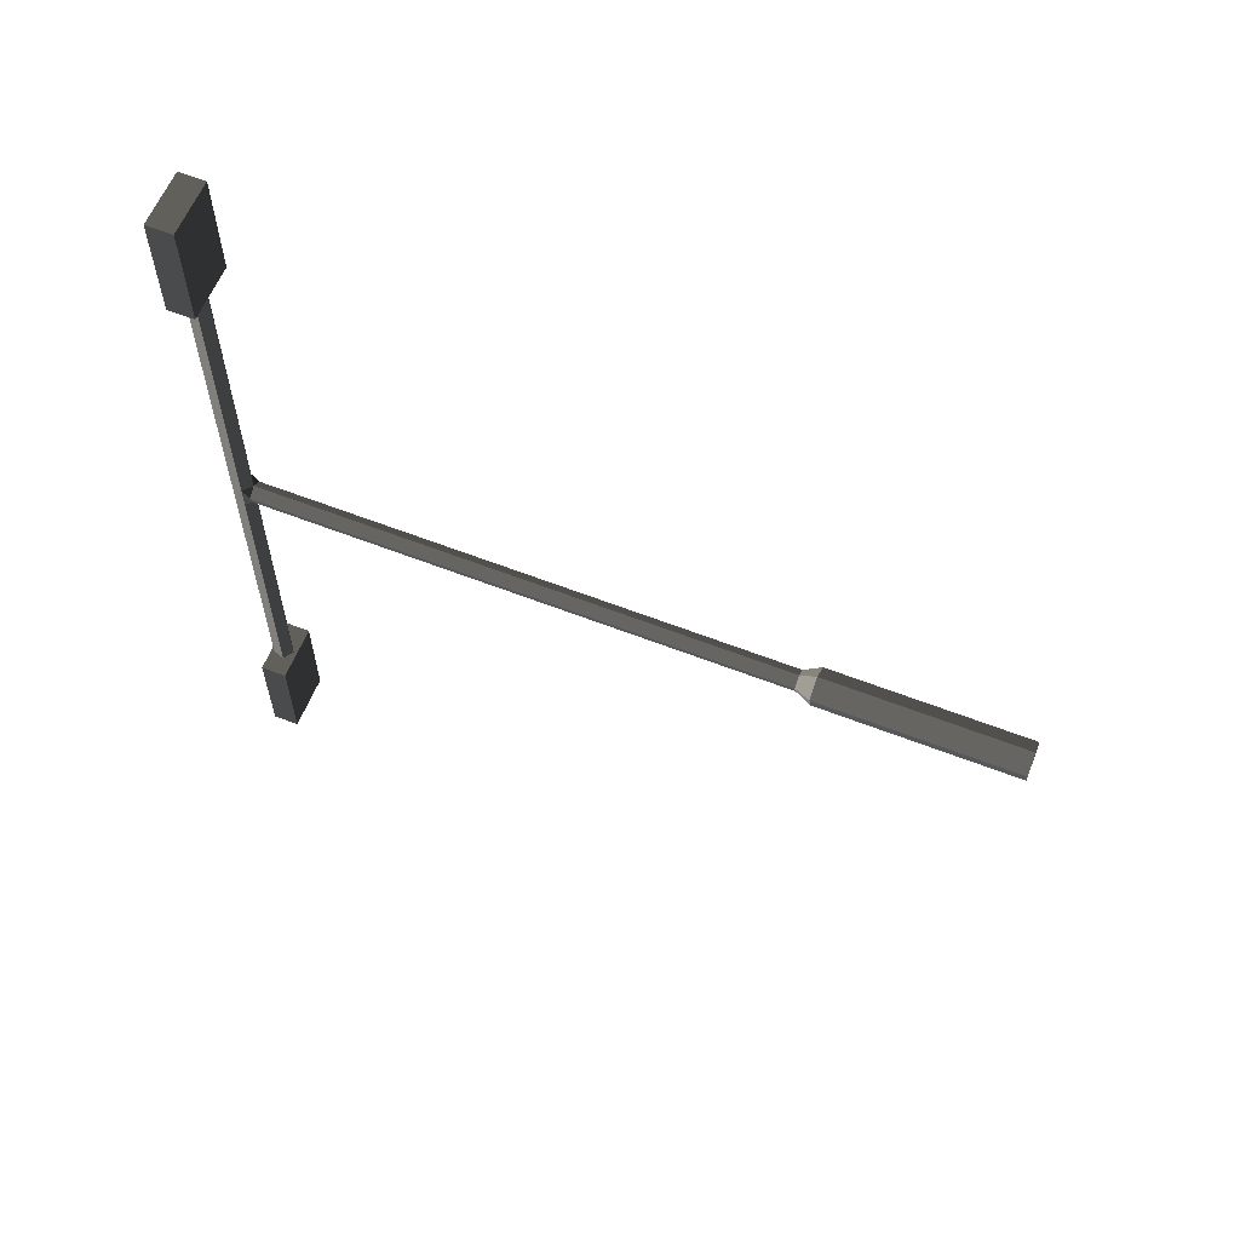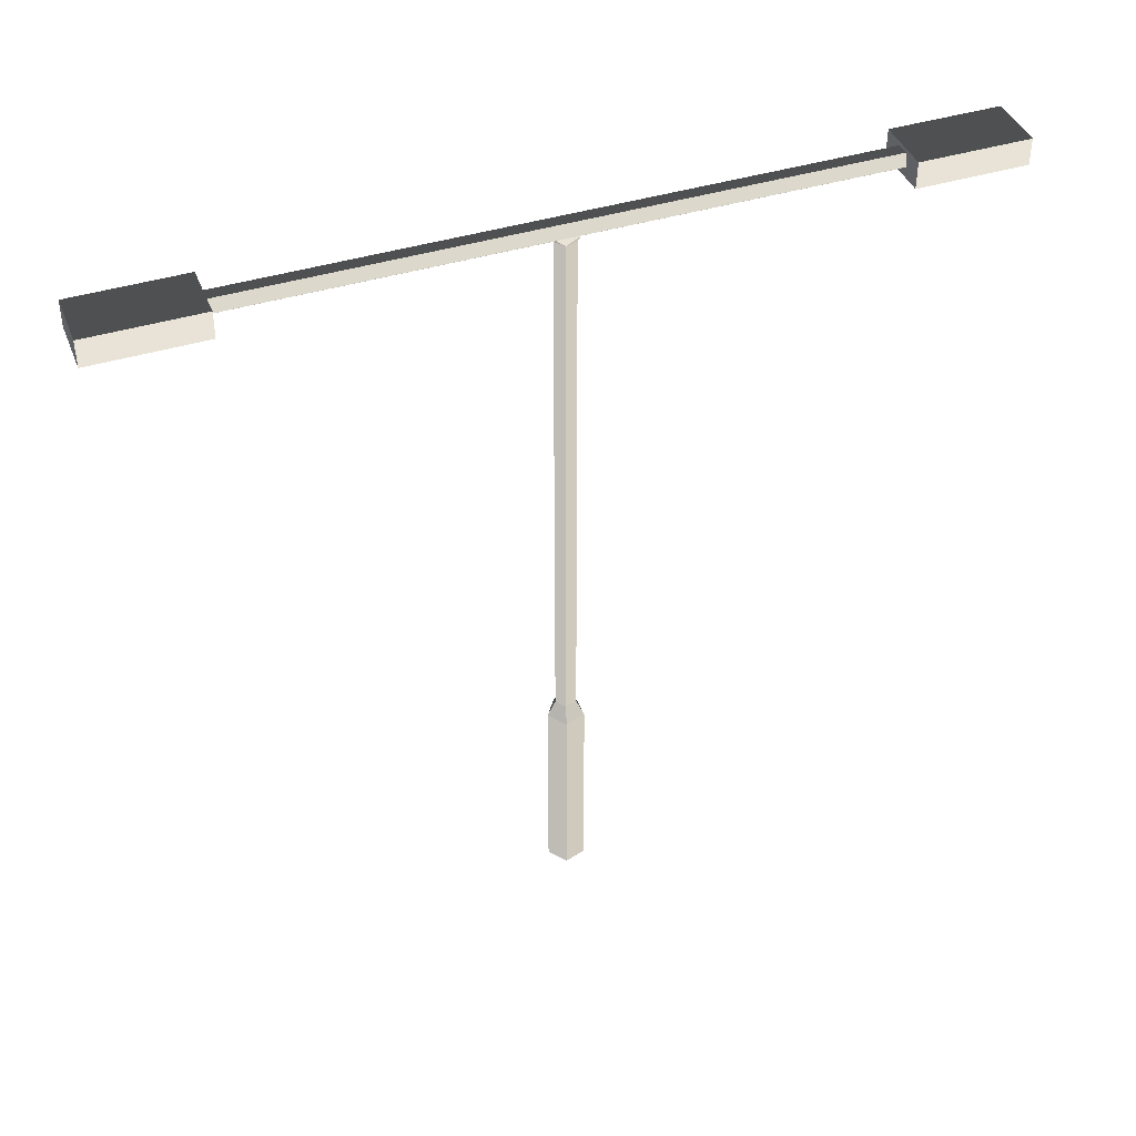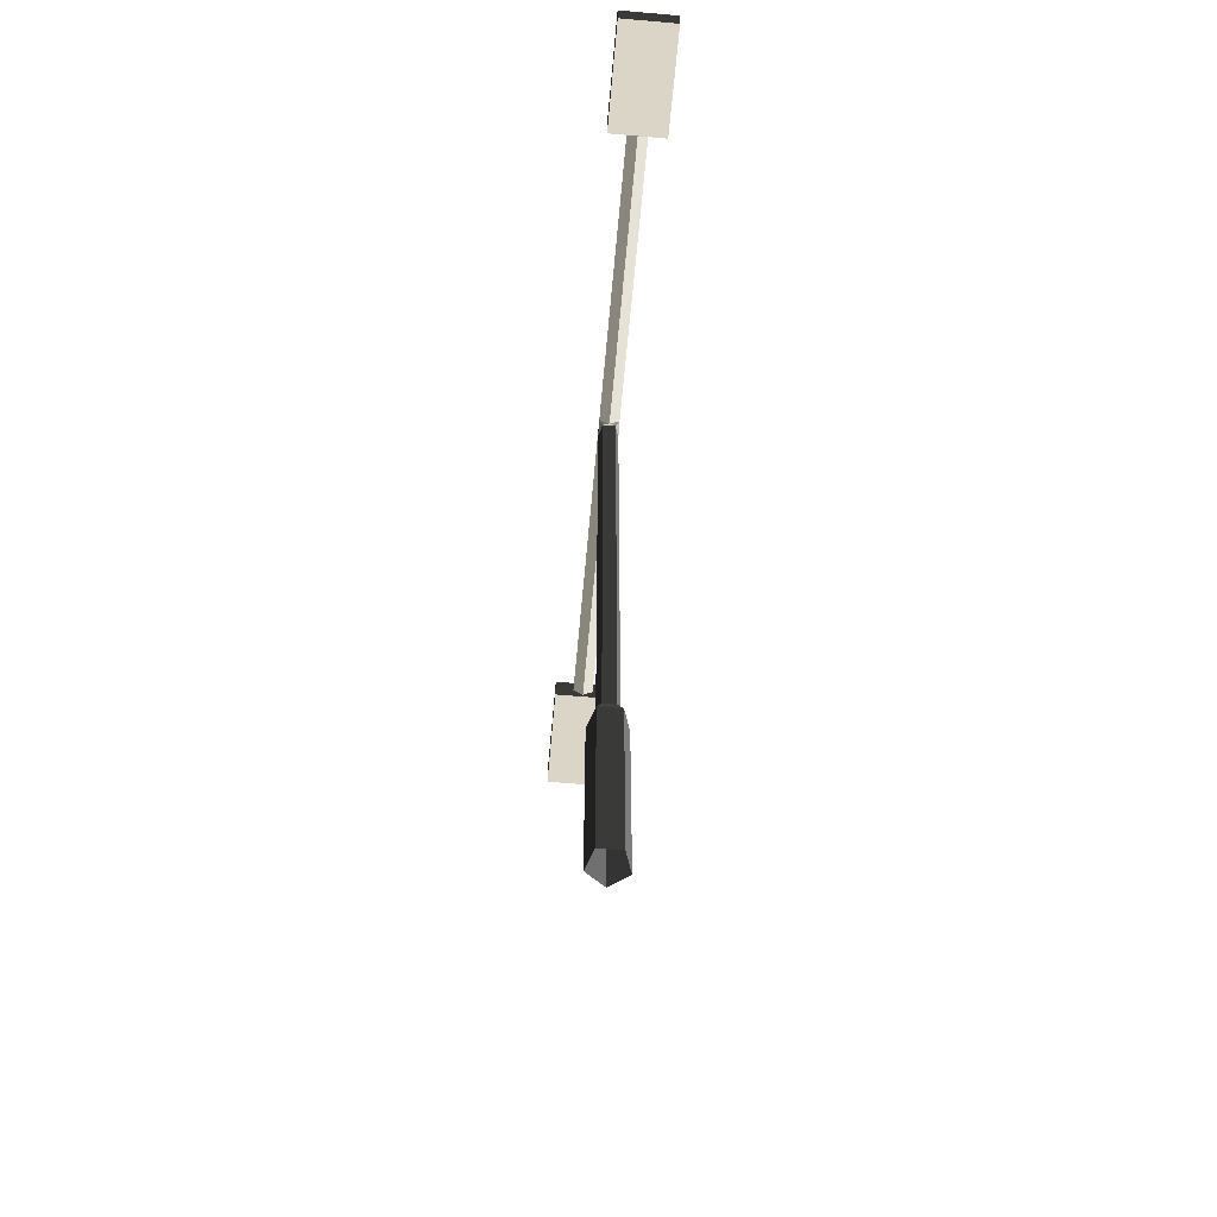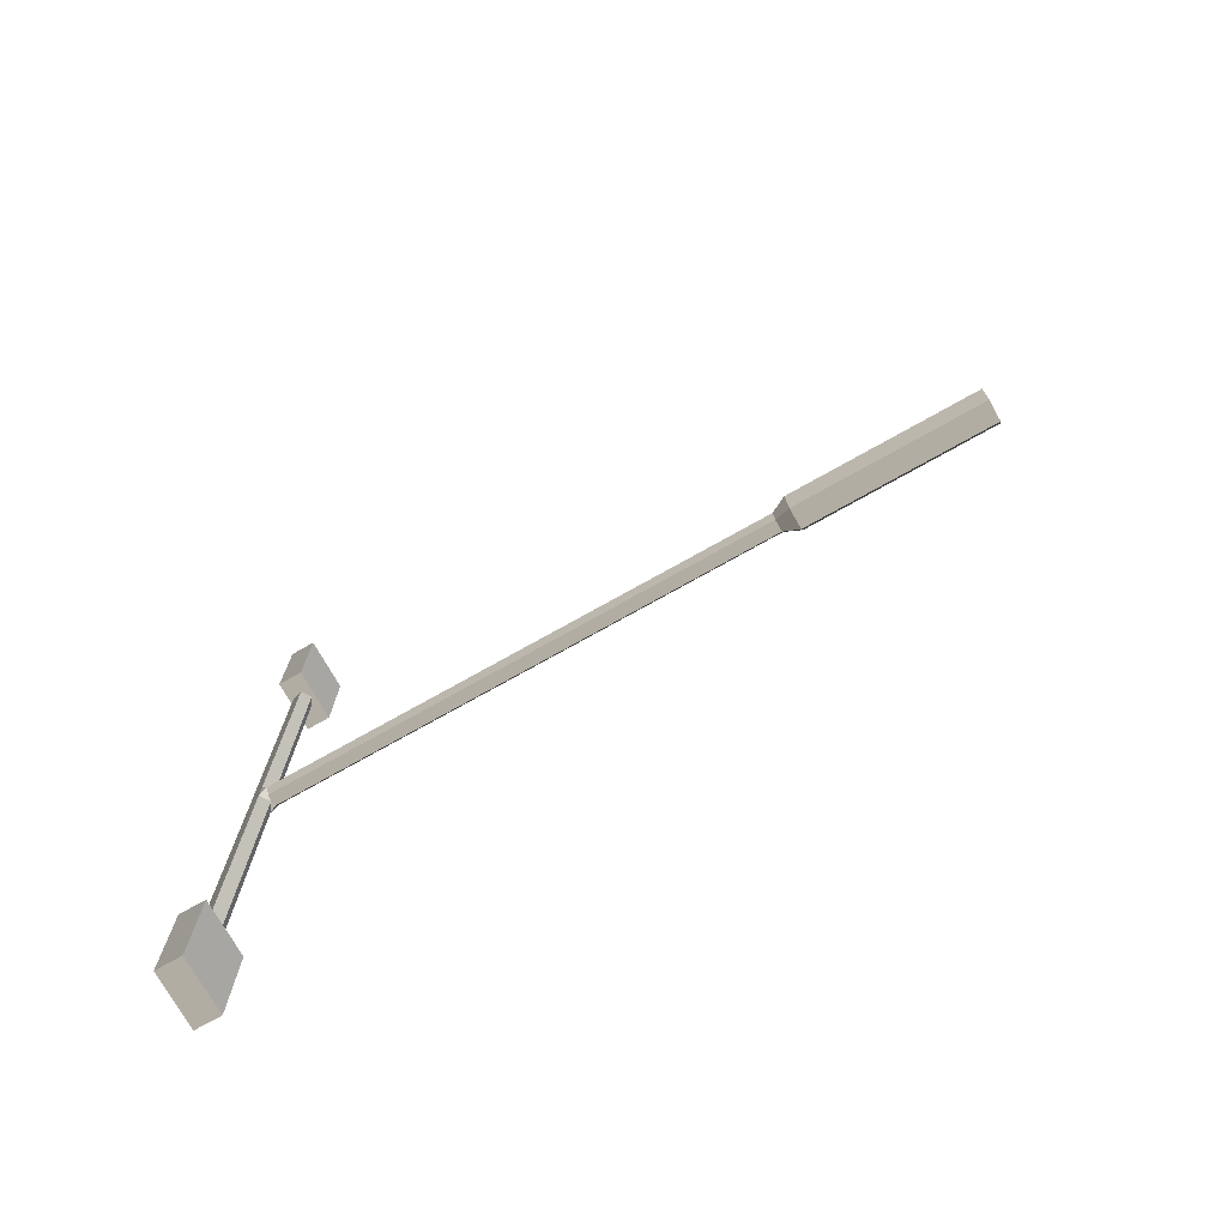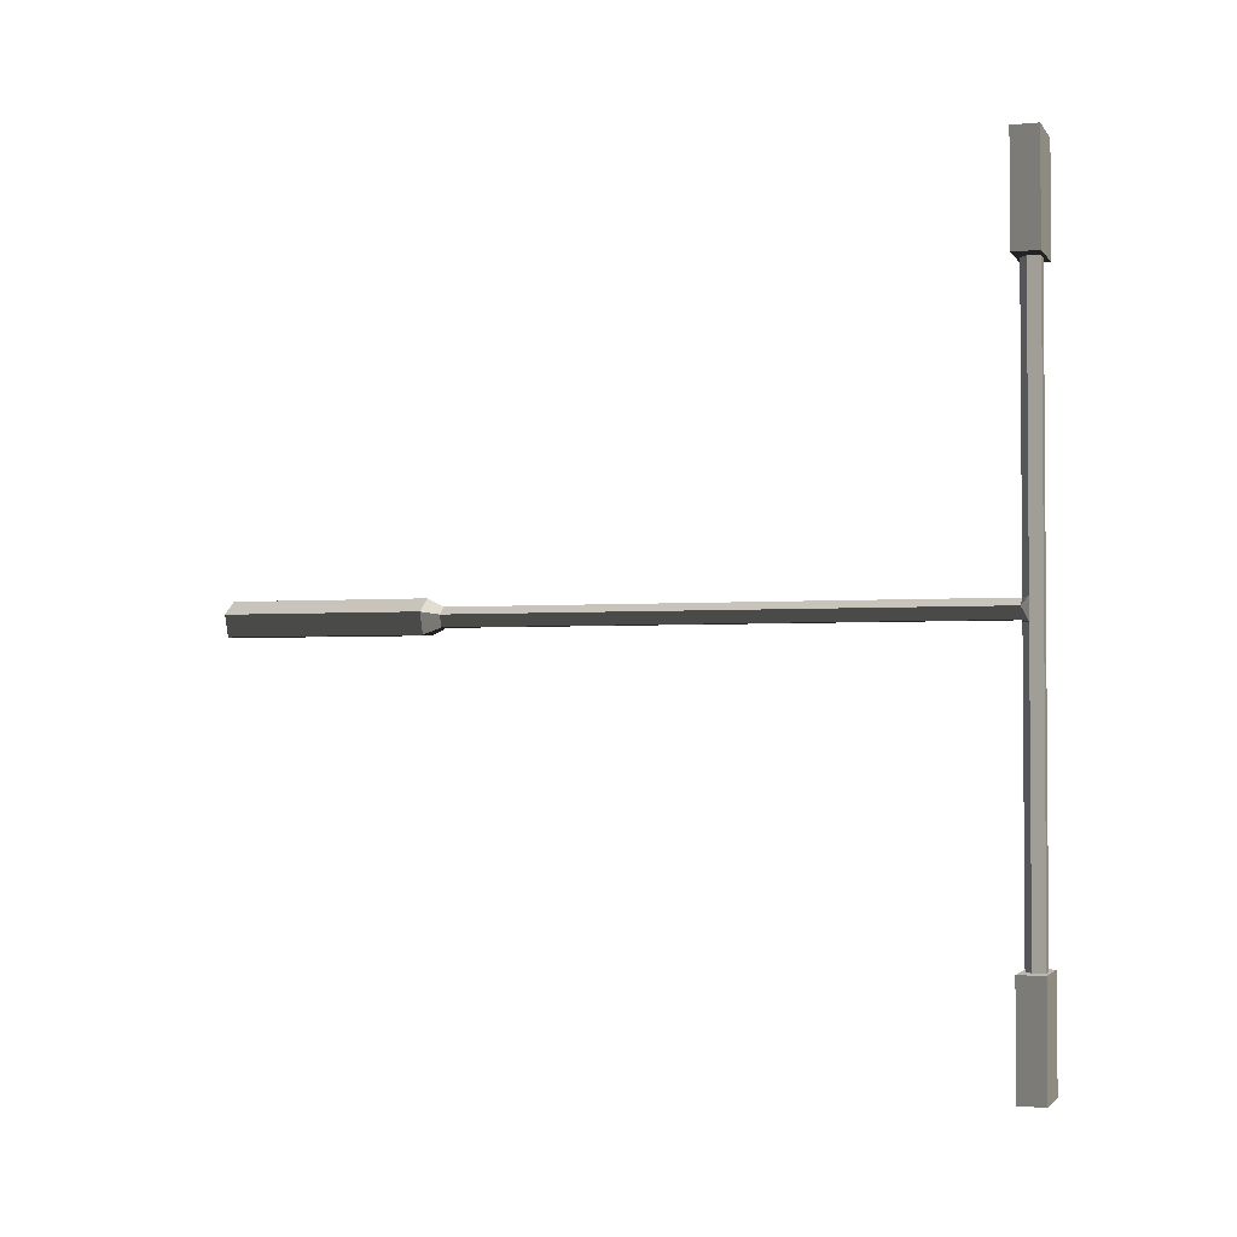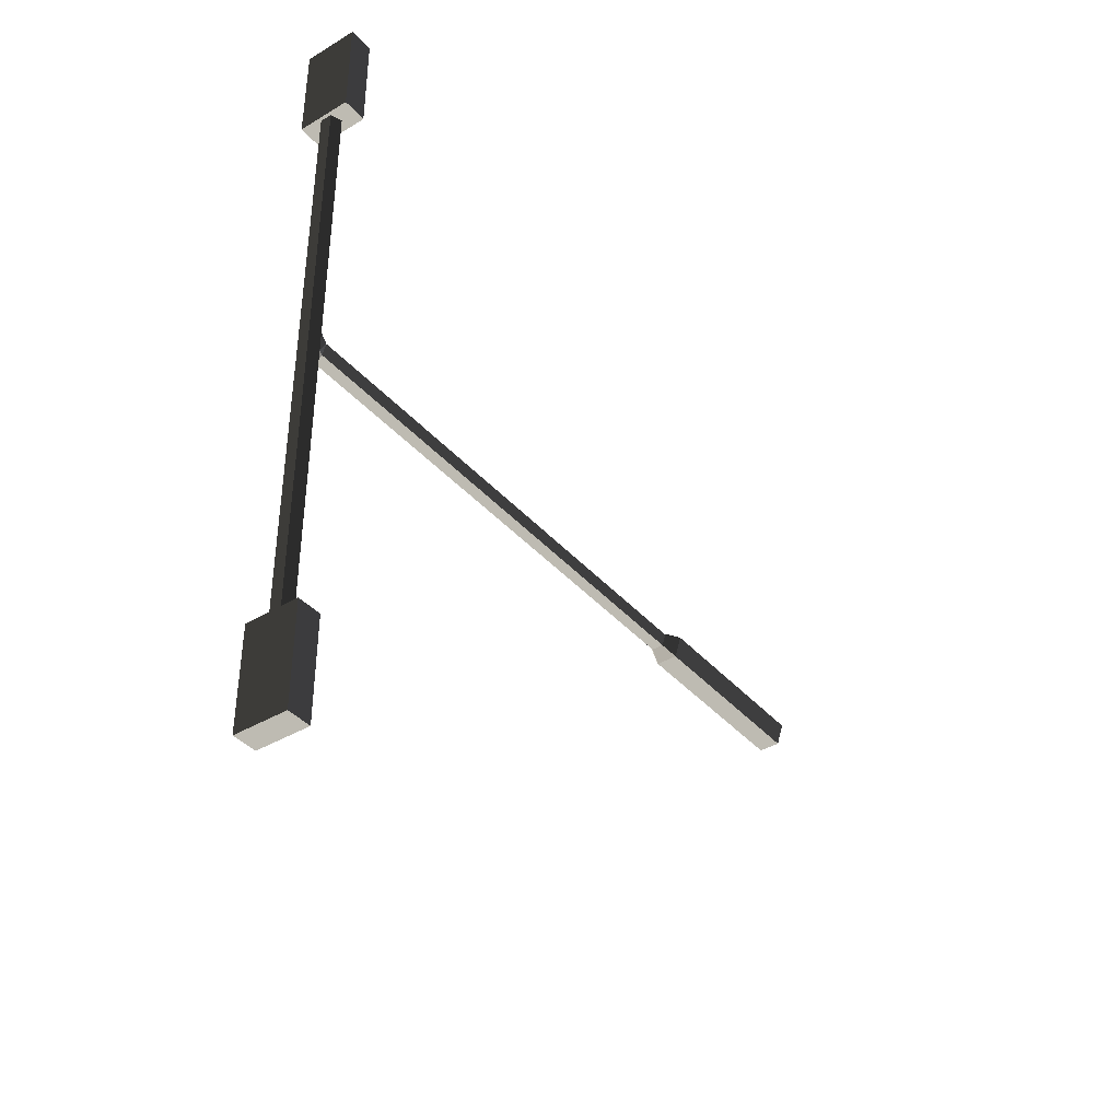
<metadata>
{"format":"obj","ext":"obj","renderer":"f3d","projection":"perspective","resolution":1024,"background":"white","views":[{"elev":60.4,"azim":111.8,"up":"+Y"},{"elev":41.7,"azim":-110.6,"up":"+Z"},{"elev":-61.1,"azim":-5.1,"up":"+Z"},{"elev":-74.0,"azim":119.4,"up":"+Y"},{"elev":-2.5,"azim":-71.5,"up":"+Y"},{"elev":-39.2,"azim":36.6,"up":"+Y"}]}
</metadata>
<code>
v -6.878e-07 0.05123 -1.009
v 0.0512 0.01403 -1.009
v 0.0512 0.01403 -0.4401
v -6.878e-07 0.05123 -0.4401
v 0.03164 -0.04616 -1.009
v -0.03164 -0.04616 -1.009
v -0.03164 -0.04616 -0.4401
v 0.03164 -0.04616 -0.4401
v -0.0512 0.01403 -1.009
v -6.878e-07 0.05123 -1.009
v -6.878e-07 0.05123 -0.4401
v -0.0512 0.01403 -0.4401
v 0.0512 0.01403 -1.009
v 0.03164 -0.04616 -1.009
v 0.03164 -0.04616 -0.4401
v 0.0512 0.01403 -0.4401
v -0.03164 -0.04616 -1.009
v -0.0512 0.01403 -1.009
v -0.0512 0.01403 -0.4401
v -0.03164 -0.04616 -0.4401
v -0.03164 -0.04616 -0.4401
v -0.0512 0.01403 -0.4401
v -0.02882 0.006756 -0.3931
v -0.01781 -0.02713 -0.3931
v 0.01781 -0.02713 -0.3931
v -0.01781 -0.02713 -0.3931
v -0.01781 -0.02713 1.126
v 0.01781 -0.02713 1.126
v -6.878e-07 0.05123 -0.4401
v 0.0512 0.01403 -0.4401
v 0.02882 0.006756 -0.3931
v -6.878e-07 0.02769 -0.3931
v 0.03164 -0.04616 -0.4401
v -0.03164 -0.04616 -0.4401
v -0.01781 -0.02713 -0.3931
v 0.01781 -0.02713 -0.3931
v -0.0512 0.01403 -0.4401
v -6.878e-07 0.05123 -0.4401
v -6.878e-07 0.02769 -0.3931
v -0.02882 0.006756 -0.3931
v 0.0512 0.01403 -0.4401
v 0.03164 -0.04616 -0.4401
v 0.01781 -0.02713 -0.3931
v 0.02882 0.006756 -0.3931
v -6.878e-07 0.02769 1.126
v 0.02882 0.006756 1.126
v 0.01781 -0.02713 1.126
v -0.01781 -0.02713 1.126
v -0.02882 0.006756 1.126
v -6.878e-07 -0.03293 1.126
v -0.02882 0.006756 -0.3931
v -6.878e-07 0.02769 -0.3931
v -6.878e-07 0.02769 1.126
v -0.02882 0.006756 1.126
v 0.02882 0.006756 -0.3931
v 0.01781 -0.02713 -0.3931
v 0.01781 -0.02713 1.126
v 0.02882 0.006756 1.126
v -0.01781 -0.02713 -0.3931
v -0.02882 0.006756 -0.3931
v -0.02882 0.006756 1.126
v -0.01781 -0.02713 1.126
v -6.878e-07 0.02769 -0.3931
v 0.02882 0.006756 -0.3931
v 0.02882 0.006756 1.126
v -6.878e-07 0.02769 1.126
v 0.01781 0.03147 1.181
v -0.01781 0.03147 1.181
v -0.01781 0.8789 1.181
v 0.01781 0.8789 1.181
v 0.01781 -0.03293 1.181
v -0.01781 -0.03293 1.181
v 0.01781 -0.9043 1.181
v -0.01781 -0.9043 1.181
v -0.02882 0.8789 1.147
v -6.878e-07 0.8789 1.126
v 0.02882 0.8789 1.147
v -0.01781 0.8789 1.181
v 0.01781 0.8789 1.181
v -0.02882 0.03147 1.147
v -6.878e-07 0.02769 1.126
v -6.878e-07 0.8789 1.126
v -0.02882 0.8789 1.147
v 0.02882 0.03147 1.147
v 0.01781 0.03147 1.181
v 0.01781 0.8789 1.181
v 0.02882 0.8789 1.147
v 0.01781 -0.03293 1.181
v 0.02882 -0.03293 1.147
v 0.02882 -0.9043 1.147
v 0.01781 -0.9043 1.181
v -0.01781 0.03147 1.181
v -0.02882 0.03147 1.147
v -0.02882 0.8789 1.147
v -0.01781 0.8789 1.181
v -0.02882 -0.03293 1.147
v -0.01781 -0.03293 1.181
v -0.01781 -0.9043 1.181
v -0.02882 -0.9043 1.147
v -6.878e-07 0.02769 1.126
v 0.02882 0.03147 1.147
v 0.02882 0.8789 1.147
v -6.878e-07 0.8789 1.126
v -0.02882 -0.03293 1.147
v -6.878e-07 -0.03293 1.126
v 0.02882 -0.03293 1.147
v -0.01781 -0.03293 1.181
v 0.01781 -0.03293 1.181
v -0.02882 -0.9043 1.147
v -6.878e-07 -0.9043 1.126
v -6.878e-07 -0.03293 1.126
v -0.02882 -0.03293 1.147
v -6.878e-07 -0.9043 1.126
v 0.02882 -0.9043 1.147
v 0.02882 -0.03293 1.147
v -6.878e-07 -0.03293 1.126
v -6.878e-07 0.02769 1.126
v -0.02882 0.03147 1.147
v -0.02882 0.006756 1.126
v -0.02882 0.03147 1.147
v -0.02882 -0.03293 1.147
v -0.02882 0.006756 1.126
v -0.02882 -0.03293 1.147
v -0.01781 -0.02713 1.126
v -0.02882 0.006756 1.126
v 0.02882 0.03147 1.147
v 0.02882 0.006756 1.126
v 0.02882 -0.03293 1.147
v 0.02882 0.03147 1.147
v -6.878e-07 0.02769 1.126
v 0.02882 0.006756 1.126
v -6.878e-07 -0.03293 1.126
v 0.01781 -0.02713 1.126
v 0.02882 -0.03293 1.147
v 0.02882 -0.03293 1.147
v 0.02882 0.006756 1.126
v 0.01781 -0.02713 1.126
v -6.878e-07 -0.03293 1.126
v -0.01781 -0.02713 1.126
v -0.02882 -0.03293 1.147
v -0.08198 0.8598 1.116
v -0.08198 1.17 1.116
v -0.08198 1.17 1.191
v -0.08198 0.8598 1.191
v -0.08198 1.17 1.116
v 0.08065 1.17 1.116
v 0.08065 1.17 1.191
v -0.08198 1.17 1.191
v 0.08065 1.17 1.116
v 0.08065 0.8598 1.116
v 0.08065 0.8598 1.191
v 0.08065 1.17 1.191
v 0.08065 0.8598 1.116
v -0.08198 0.8598 1.116
v -0.08198 0.8598 1.191
v 0.08065 0.8598 1.191
v -0.08198 1.17 1.116
v -0.08198 0.8598 1.116
v 0.08065 0.8598 1.116
v 0.08065 1.17 1.116
v 0.08065 1.17 1.191
v 0.08065 0.8598 1.191
v -0.08198 0.8598 1.191
v -0.08198 1.17 1.191
v -0.08198 -1.189 1.116
v -0.08198 -0.8782 1.116
v -0.08198 -0.8782 1.191
v -0.08198 -1.189 1.191
v -0.08198 -0.8782 1.116
v 0.08065 -0.8782 1.116
v 0.08065 -0.8782 1.191
v -0.08198 -0.8782 1.191
v 0.08065 -0.8782 1.116
v 0.08065 -1.189 1.116
v 0.08065 -1.189 1.191
v 0.08065 -0.8782 1.191
v 0.08065 -1.189 1.116
v -0.08198 -1.189 1.116
v -0.08198 -1.189 1.191
v 0.08065 -1.189 1.191
v -0.08198 -0.8782 1.116
v -0.08198 -1.189 1.116
v 0.08065 -1.189 1.116
v 0.08065 -0.8782 1.116
v 0.08065 -0.8782 1.191
v 0.08065 -1.189 1.191
v -0.08198 -1.189 1.191
v -0.08198 -0.8782 1.191
g Cube_019_1706_180
f 1 3 2
f 1 4 3
f 5 7 6
f 5 8 7
f 9 11 10
f 9 12 11
f 13 15 14
f 13 16 15
f 17 19 18
f 17 20 19
f 21 23 22
f 21 24 23
f 25 27 26
f 25 28 27
f 29 31 30
f 29 32 31
f 33 35 34
f 33 36 35
f 37 39 38
f 37 40 39
f 41 43 42
f 41 44 43
f 45 47 46
f 47 45 48
f 48 45 49
f 47 48 50
f 51 53 52
f 51 54 53
f 55 57 56
f 55 58 57
f 59 61 60
f 59 62 61
f 63 65 64
f 63 66 65
f 67 69 68
f 67 70 69
f 71 67 68
f 71 68 72
f 73 71 72
f 73 72 74
f 75 77 76
f 77 75 78
f 77 78 79
f 80 82 81
f 80 83 82
f 84 86 85
f 84 87 86
f 84 85 88
f 84 88 89
f 90 89 88
f 90 88 91
f 92 94 93
f 92 95 94
f 92 93 96
f 92 96 97
f 98 97 96
f 98 96 99
f 100 102 101
f 100 103 102
f 104 106 105
f 106 104 107
f 106 107 108
f 109 111 110
f 109 112 111
f 113 115 114
f 113 116 115
f 117 119 118
f 120 122 121
f 123 125 124
f 126 128 127
f 129 131 130
f 132 134 133
f 135 137 136
f 138 140 139
f 141 143 142
f 141 144 143
f 145 147 146
f 145 148 147
f 149 151 150
f 149 152 151
f 153 155 154
f 153 156 155
f 157 159 158
f 157 160 159
f 161 163 162
f 161 164 163
f 165 167 166
f 165 168 167
f 169 171 170
f 169 172 171
f 173 175 174
f 173 176 175
f 177 179 178
f 177 180 179
f 181 183 182
f 181 184 183
f 185 187 186
f 185 188 187

</code>
